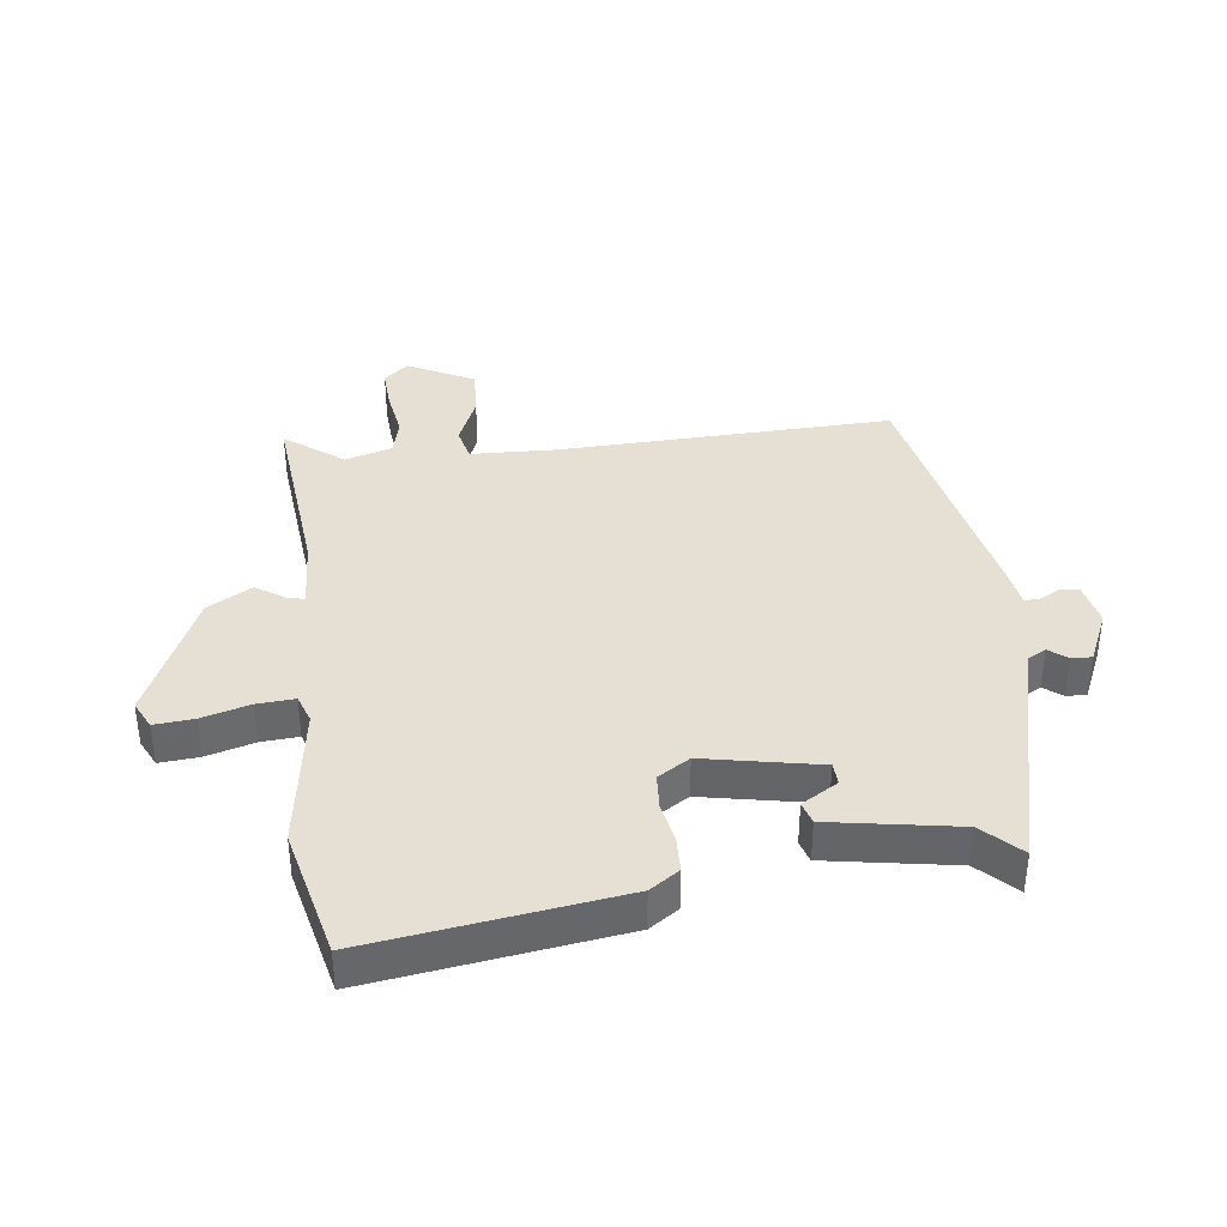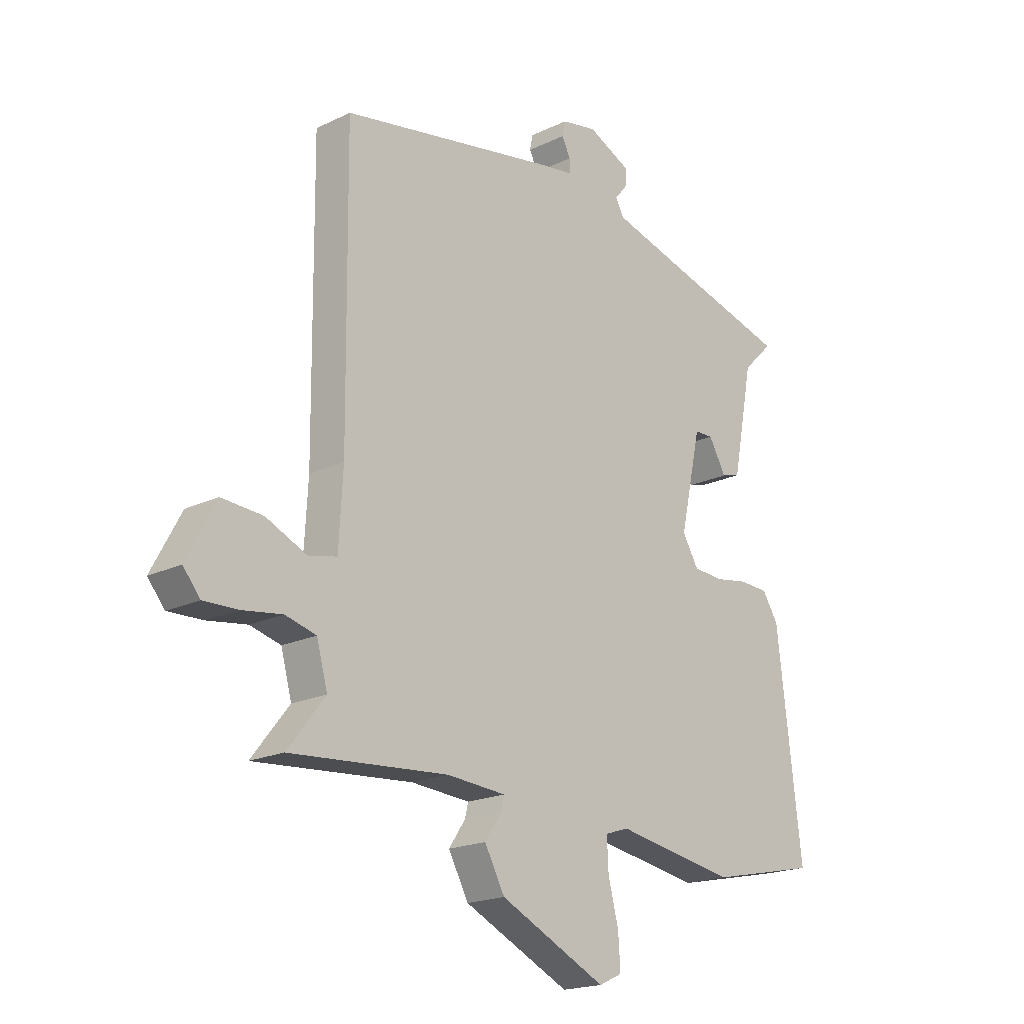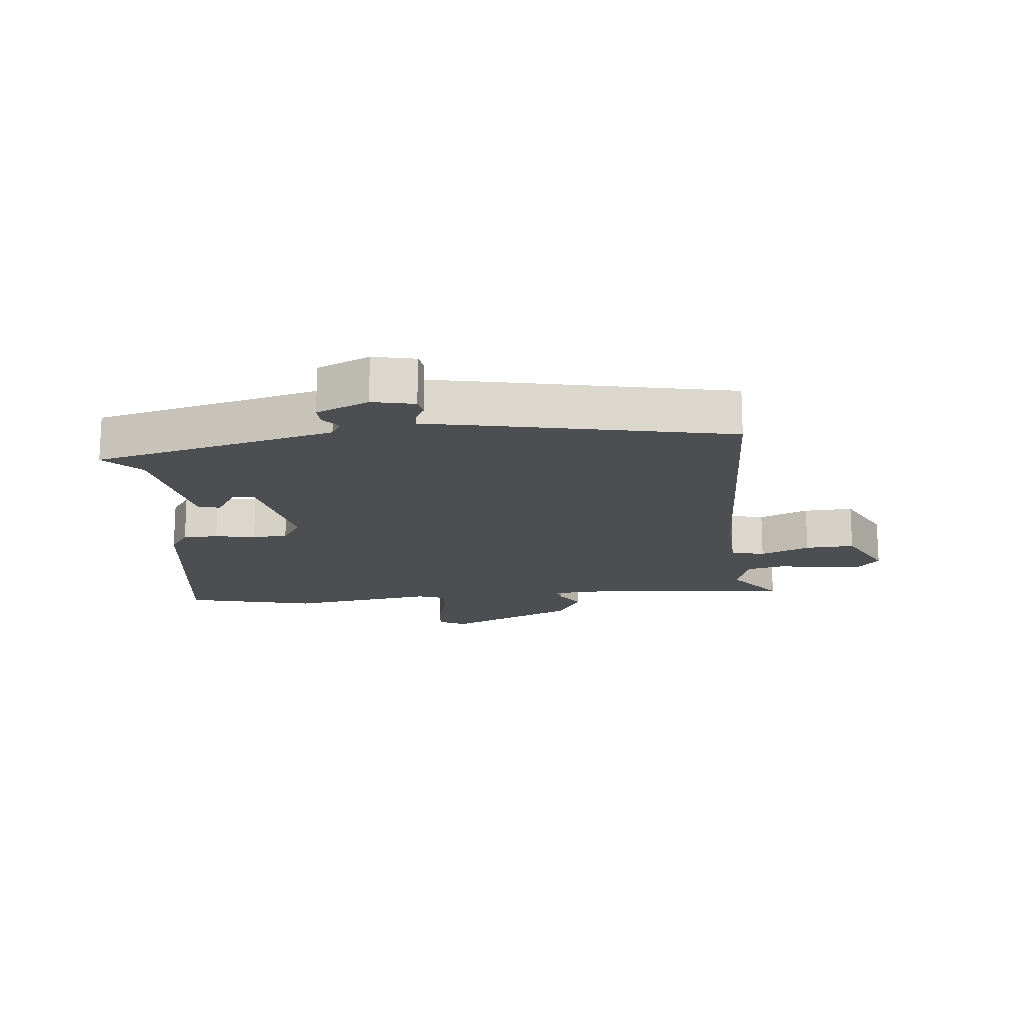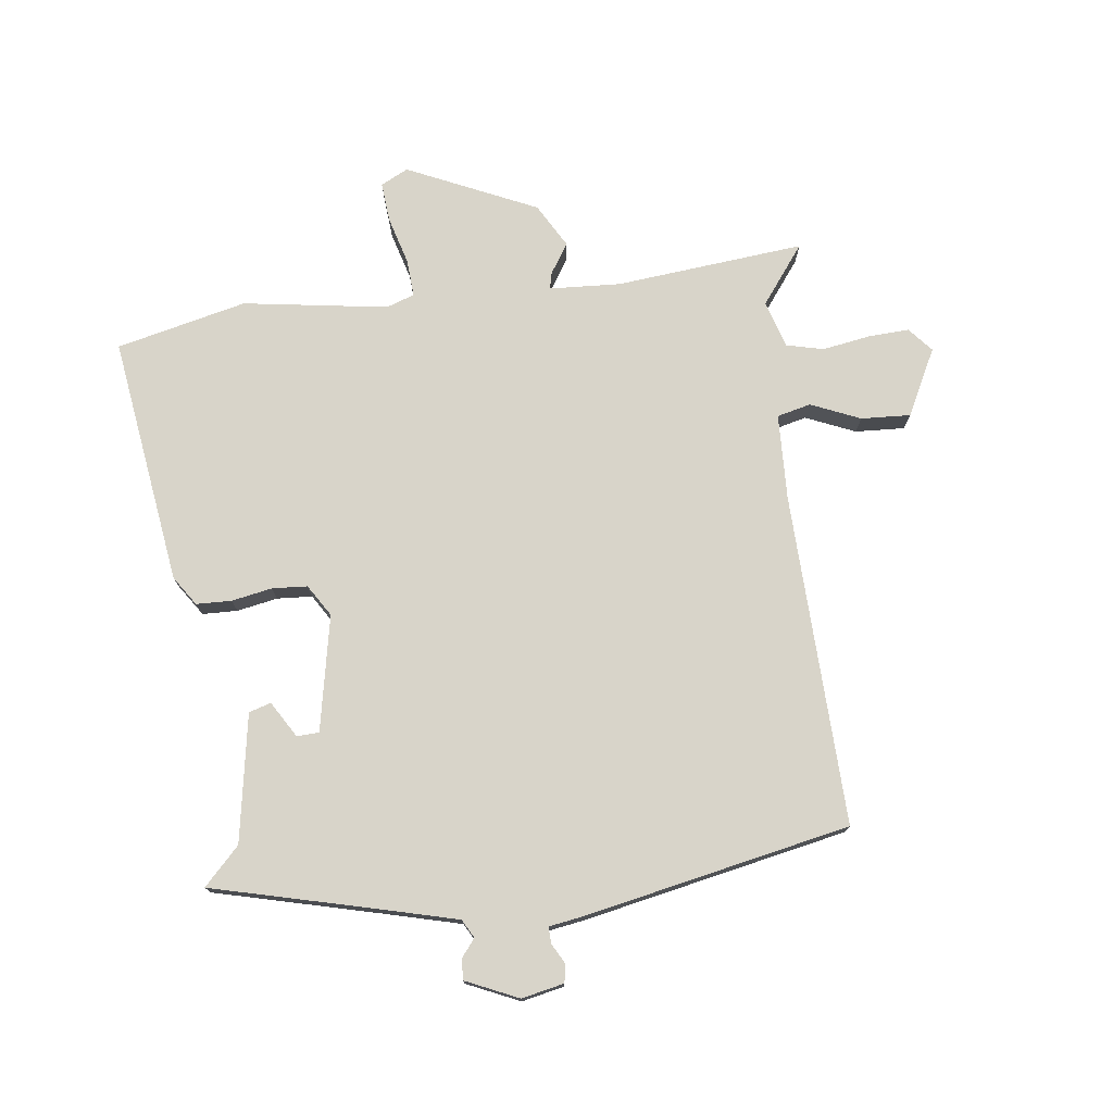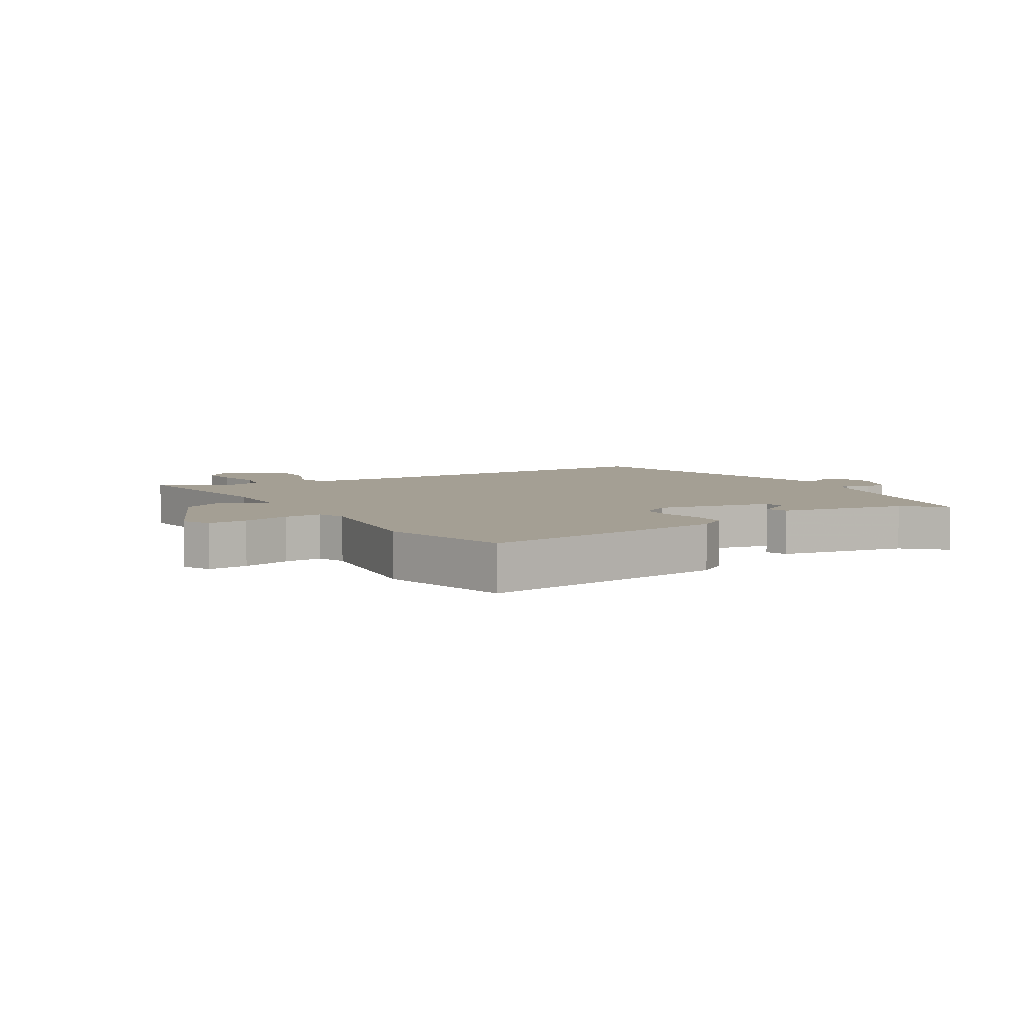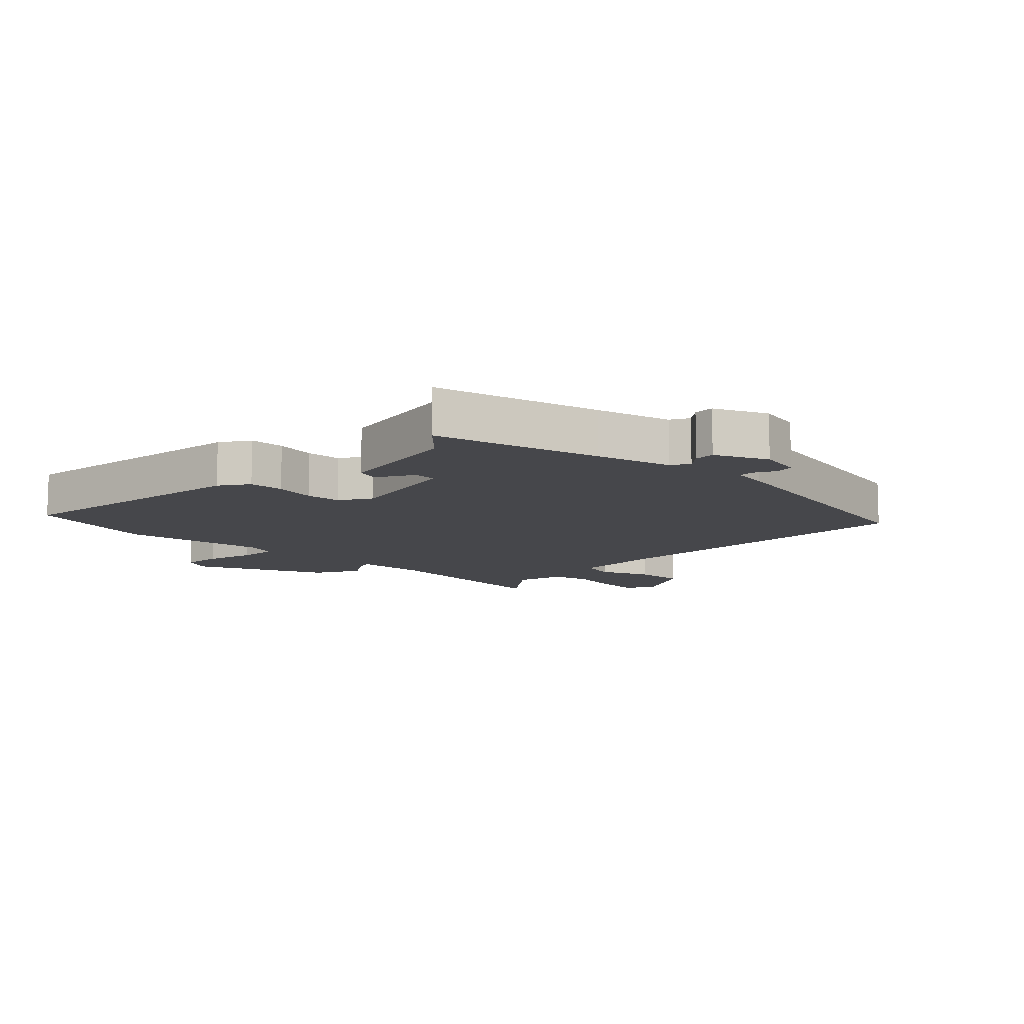
<metadata>
{"format":"obj","ext":"obj","renderer":"f3d","projection":"perspective","resolution":1024,"background":"white","views":[{"elev":38.2,"azim":-98.3,"up":"+Y"},{"elev":-19.1,"azim":132.3,"up":"+Z"},{"elev":-16.5,"azim":4.2,"up":"+Y"},{"elev":75.5,"azim":-8.4,"up":"+Y"},{"elev":5.6,"azim":-122.7,"up":"+Y"},{"elev":-10.8,"azim":-45.3,"up":"+Y"}]}
</metadata>
<code>
v -0.518 0.07 0.416
v -0.252 0.07 0.489
v -0.131 0.07 0.523
v -0.115 0.07 0.553
v -0.139 0.07 0.582
v -0.141 0.07 0.615
v -0.057 0.07 0.655
v 0.012 0.07 0.642
v 0.018 0.07 0.613
v 0.001 0.07 0.58
v 0 0.07 0.553
v 0.058 0.07 0.545
v 0.488 0.07 0.468
v 0.483 0.07 -0.071
v 0.491 0.07 -0.21
v 0.546 0.07 -0.222
v 0.625 0.07 -0.186
v 0.705 0.07 -0.18
v 0.762 0.07 -0.286
v 0.729 0.07 -0.326
v 0.662 0.07 -0.324
v 0.585 0.07 -0.313
v 0.525 0.07 -0.329
v 0.504 0.07 -0.406
v 0.577 0.07 -0.498
v 0.27 0.07 -0.475
v 0.155 0.07 -0.484
v 0.162 0.07 -0.511
v 0.194 0.07 -0.558
v 0.155 0.07 -0.63
v -0.052 0.07 -0.73
v -0.097 0.07 -0.709
v -0.093 0.07 -0.645
v -0.073 0.07 -0.567
v -0.07 0.07 -0.506
v -0.116 0.07 -0.491
v -0.35 0.07 -0.532
v -0.562 0.07 -0.487
v -0.514 0.07 -0.083
v -0.483 0.07 -0.035
v -0.426 0.07 -0.032
v -0.36 0.07 -0.043
v -0.303 0.07 -0.038
v -0.272 0.07 0.014
v -0.313 0.07 0.2
v -0.349 0.07 0.201
v -0.383 0.07 0.142
v -0.419 0.07 0.152
v -0.459 0.07 0.358
v -0.518 0 0.416
v -0.252 0 0.489
v -0.131 0 0.523
v -0.115 0 0.553
v -0.139 0 0.582
v -0.141 0 0.615
v -0.057 0 0.655
v 0.012 0 0.642
v 0.018 0 0.613
v 0.001 0 0.58
v 0 0 0.553
v 0.058 0 0.545
v 0.488 0 0.468
v 0.483 0 -0.071
v 0.491 0 -0.21
v 0.546 0 -0.222
v 0.625 0 -0.186
v 0.705 0 -0.18
v 0.762 0 -0.286
v 0.729 0 -0.326
v 0.662 0 -0.324
v 0.585 0 -0.313
v 0.525 0 -0.329
v 0.504 0 -0.406
v 0.577 0 -0.498
v 0.27 0 -0.475
v 0.155 0 -0.484
v 0.162 0 -0.511
v 0.194 0 -0.558
v 0.155 0 -0.63
v -0.052 0 -0.73
v -0.097 0 -0.709
v -0.093 0 -0.645
v -0.073 0 -0.567
v -0.07 0 -0.506
v -0.116 0 -0.491
v -0.35 0 -0.532
v -0.562 0 -0.487
v -0.514 0 -0.083
v -0.483 0 -0.035
v -0.426 0 -0.032
v -0.36 0 -0.043
v -0.303 0 -0.038
v -0.272 0 0.014
v -0.313 0 0.2
v -0.349 0 0.201
v -0.383 0 0.142
v -0.419 0 0.152
v -0.459 0 0.358
f 46 47 48 49
f 45 46 49
f 40 41 42
f 39 40 42
f 38 39 42
f 37 38 42
f 36 37 42
f 35 36 42 43
f 32 33 34
f 31 32 34
f 30 31 34
f 29 30 34
f 28 29 34
f 27 28 34 35
f 24 25 26
f 23 24 26 27
f 20 21 22
f 19 20 22
f 18 19 22
f 17 18 22
f 16 17 22
f 15 16 22 23
f 11 12 13 14
f 11 14 15
f 8 9 10
f 7 8 10
f 6 7 10
f 5 6 10
f 4 5 10
f 3 4 10 11
f 23 27 35
f 15 23 35
f 11 15 35
f 3 11 35
f 2 3 35
f 35 43 44
f 35 44 45
f 2 35 45
f 49 1 2
f 2 45 49
f 98 97 96 95
f 98 95 94
f 91 90 89
f 91 89 88
f 91 88 87
f 91 87 86
f 91 86 85
f 92 91 85 84
f 83 82 81
f 83 81 80
f 83 80 79
f 83 79 78
f 83 78 77
f 84 83 77 76
f 75 74 73
f 76 75 73 72
f 71 70 69
f 71 69 68
f 71 68 67
f 71 67 66
f 71 66 65
f 72 71 65 64
f 63 62 61 60
f 64 63 60
f 59 58 57
f 59 57 56
f 59 56 55
f 59 55 54
f 59 54 53
f 60 59 53 52
f 84 76 72
f 84 72 64
f 84 64 60
f 84 60 52
f 84 52 51
f 93 92 84
f 94 93 84
f 94 84 51
f 51 50 98
f 98 94 51
f 1 50 51 2
f 2 51 52 3
f 3 52 53 4
f 4 53 54 5
f 5 54 55 6
f 6 55 56 7
f 7 56 57 8
f 8 57 58 9
f 9 58 59 10
f 10 59 60 11
f 11 60 61 12
f 12 61 62 13
f 13 62 63 14
f 14 63 64 15
f 15 64 65 16
f 16 65 66 17
f 17 66 67 18
f 18 67 68 19
f 19 68 69 20
f 20 69 70 21
f 21 70 71 22
f 22 71 72 23
f 23 72 73 24
f 24 73 74 25
f 25 74 75 26
f 26 75 76 27
f 27 76 77 28
f 28 77 78 29
f 29 78 79 30
f 30 79 80 31
f 31 80 81 32
f 32 81 82 33
f 33 82 83 34
f 34 83 84 35
f 35 84 85 36
f 36 85 86 37
f 37 86 87 38
f 38 87 88 39
f 39 88 89 40
f 40 89 90 41
f 41 90 91 42
f 42 91 92 43
f 43 92 93 44
f 44 93 94 45
f 45 94 95 46
f 46 95 96 47
f 47 96 97 48
f 48 97 98 49
f 49 98 50 1

</code>
